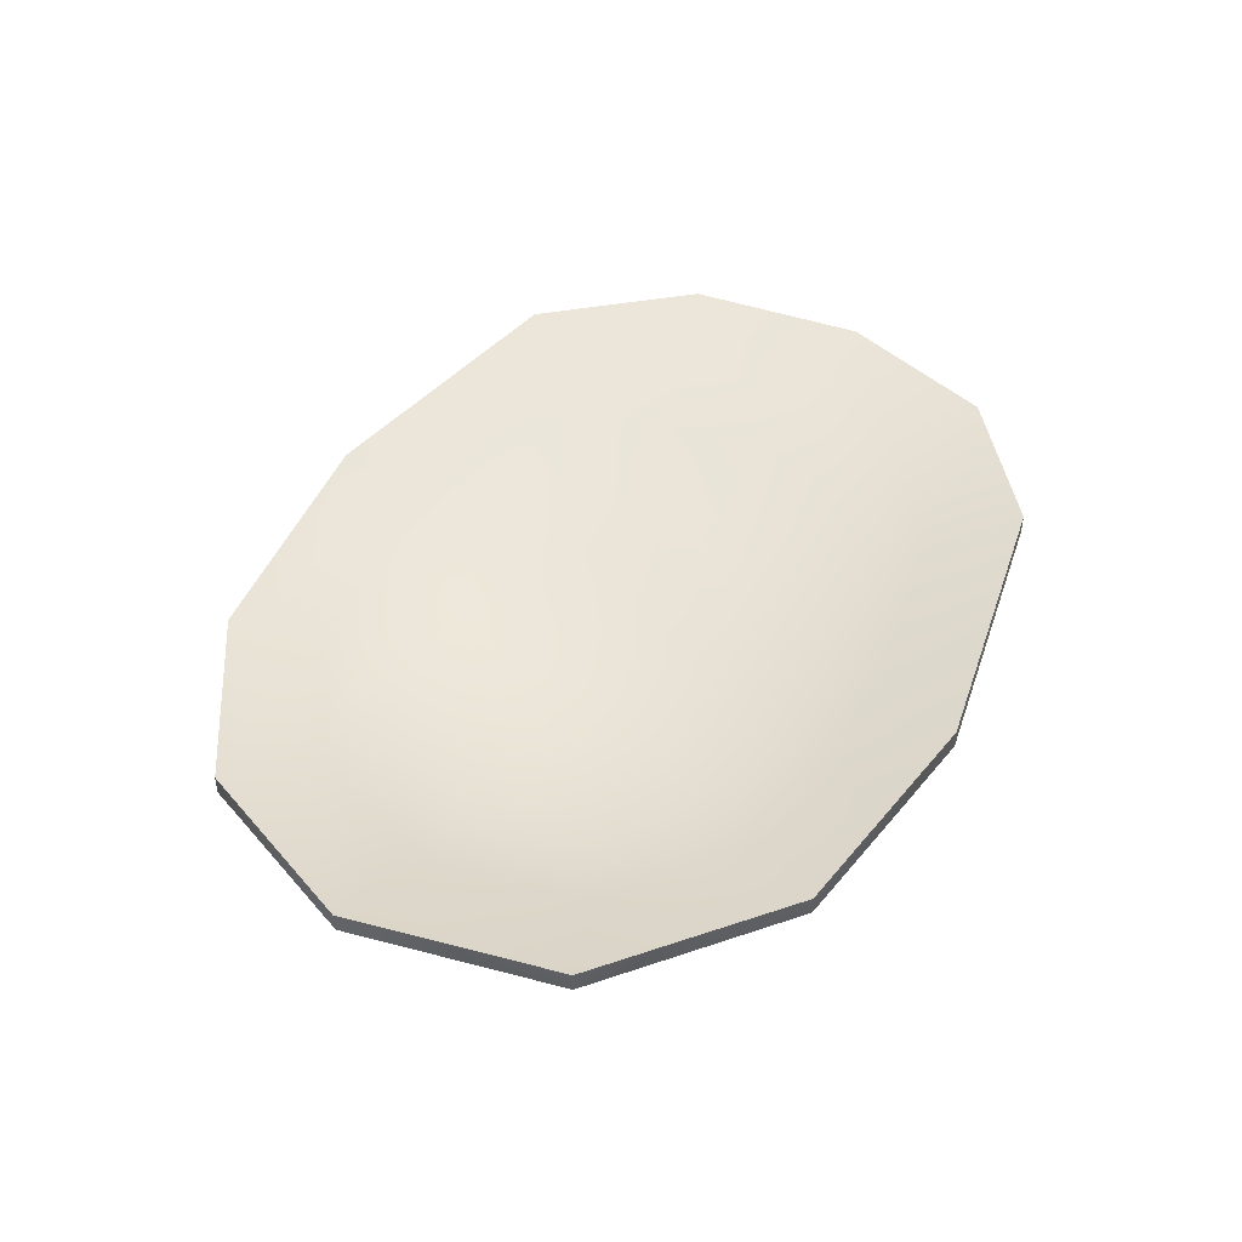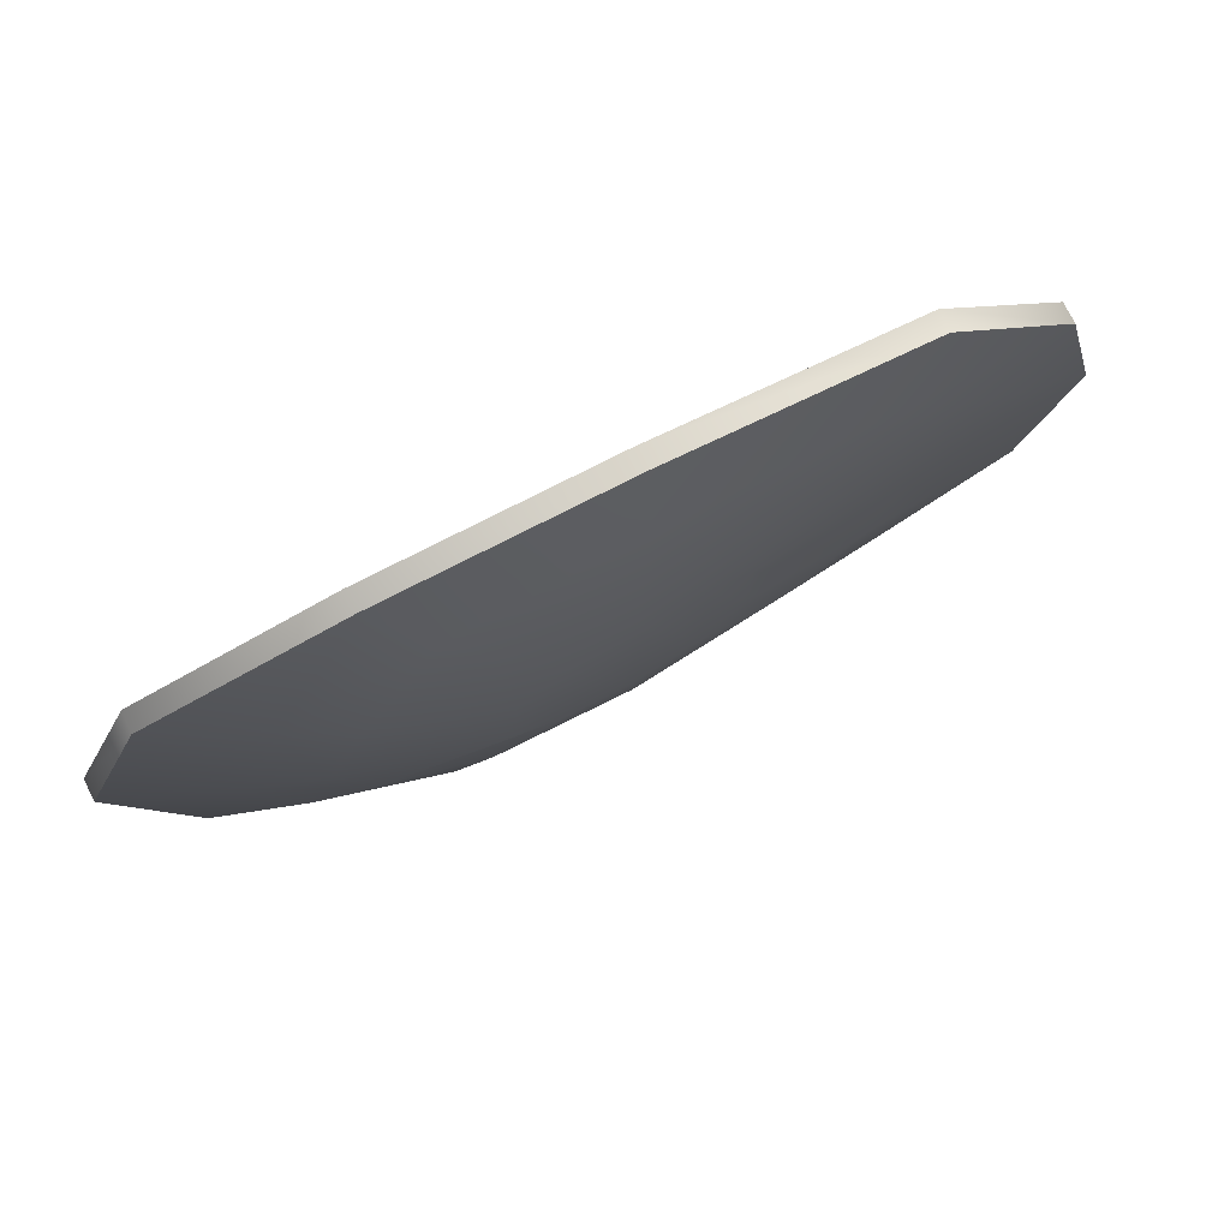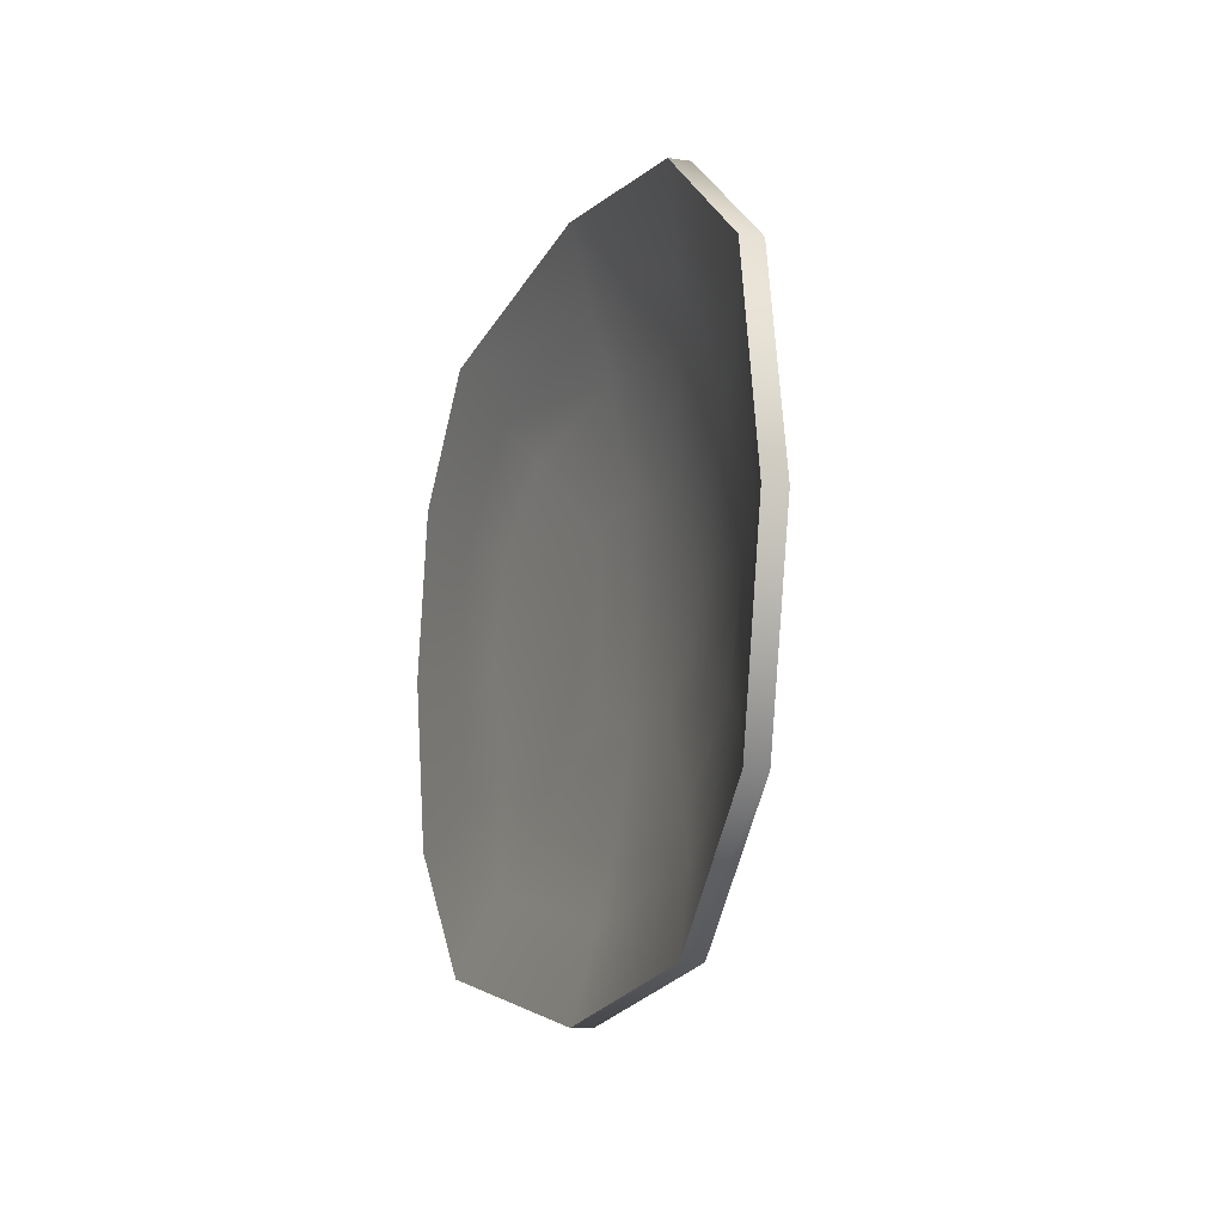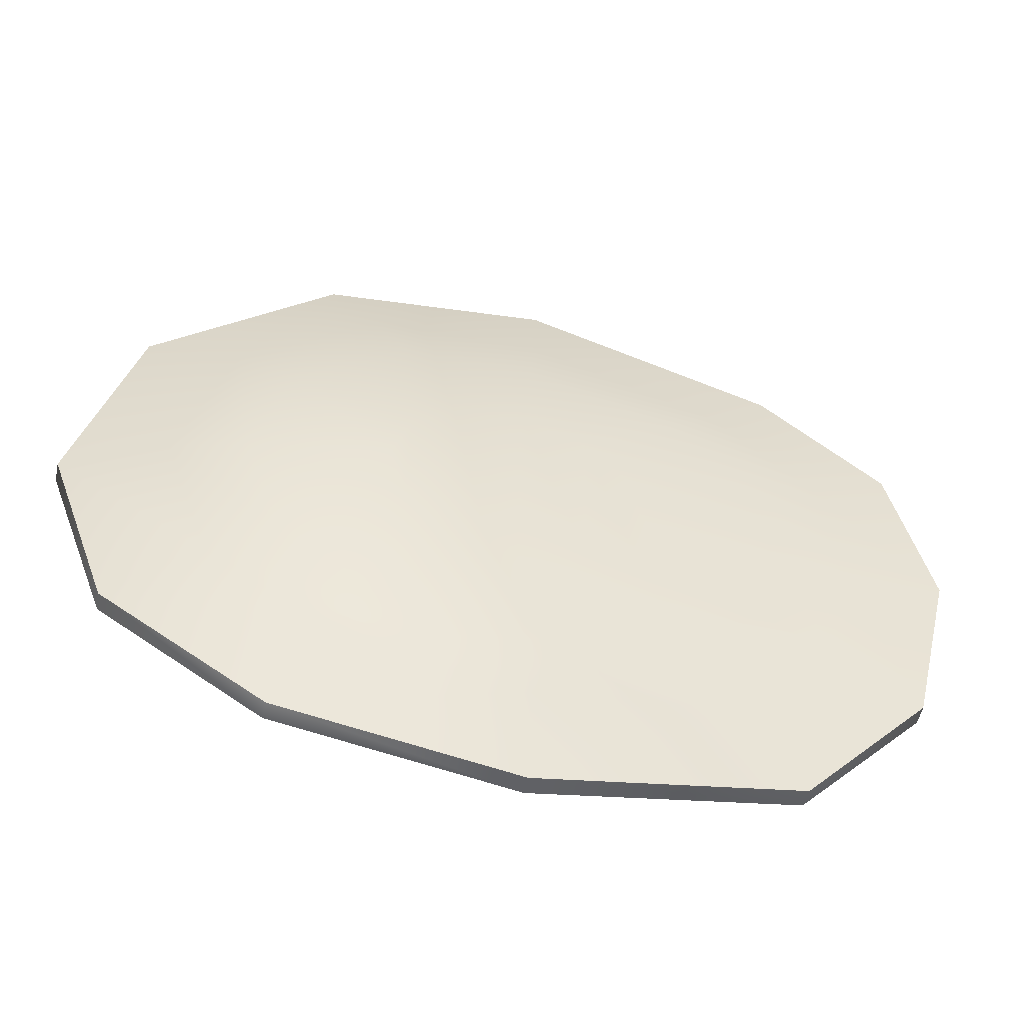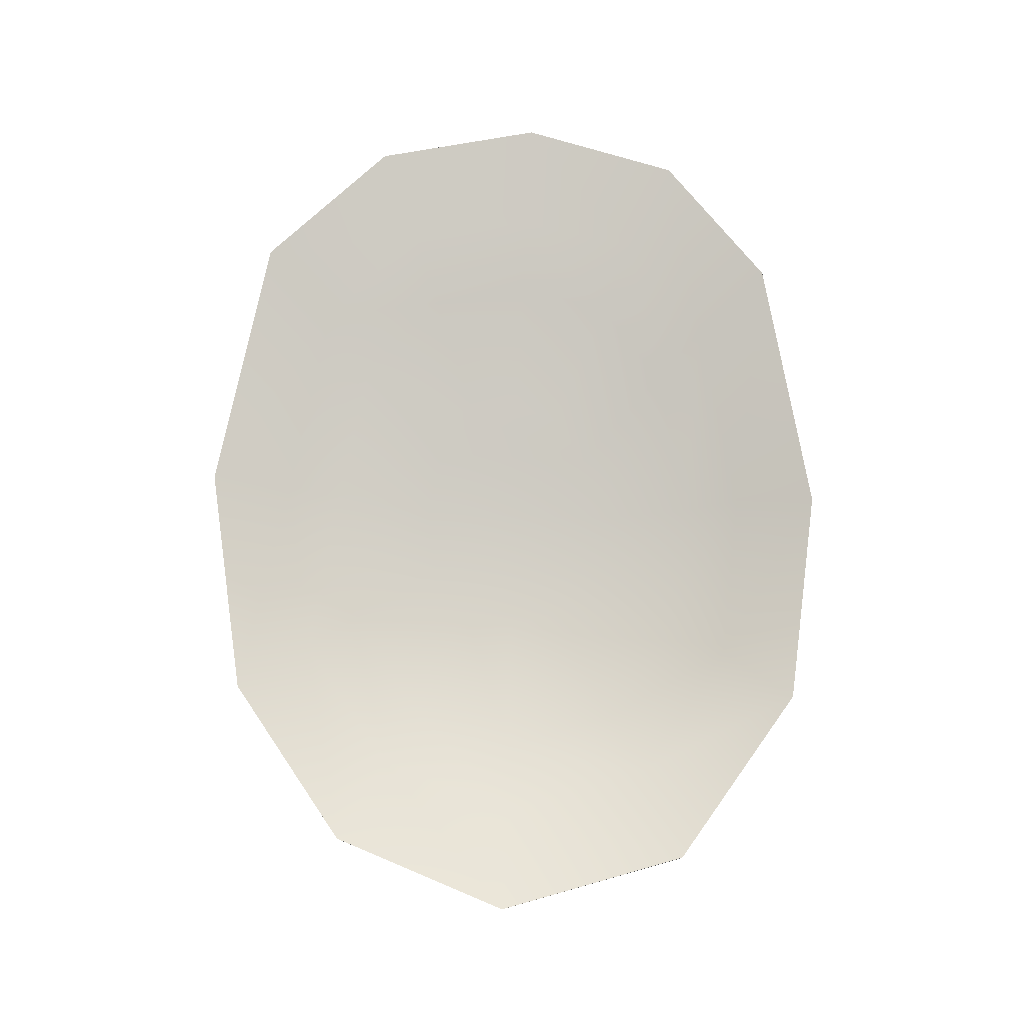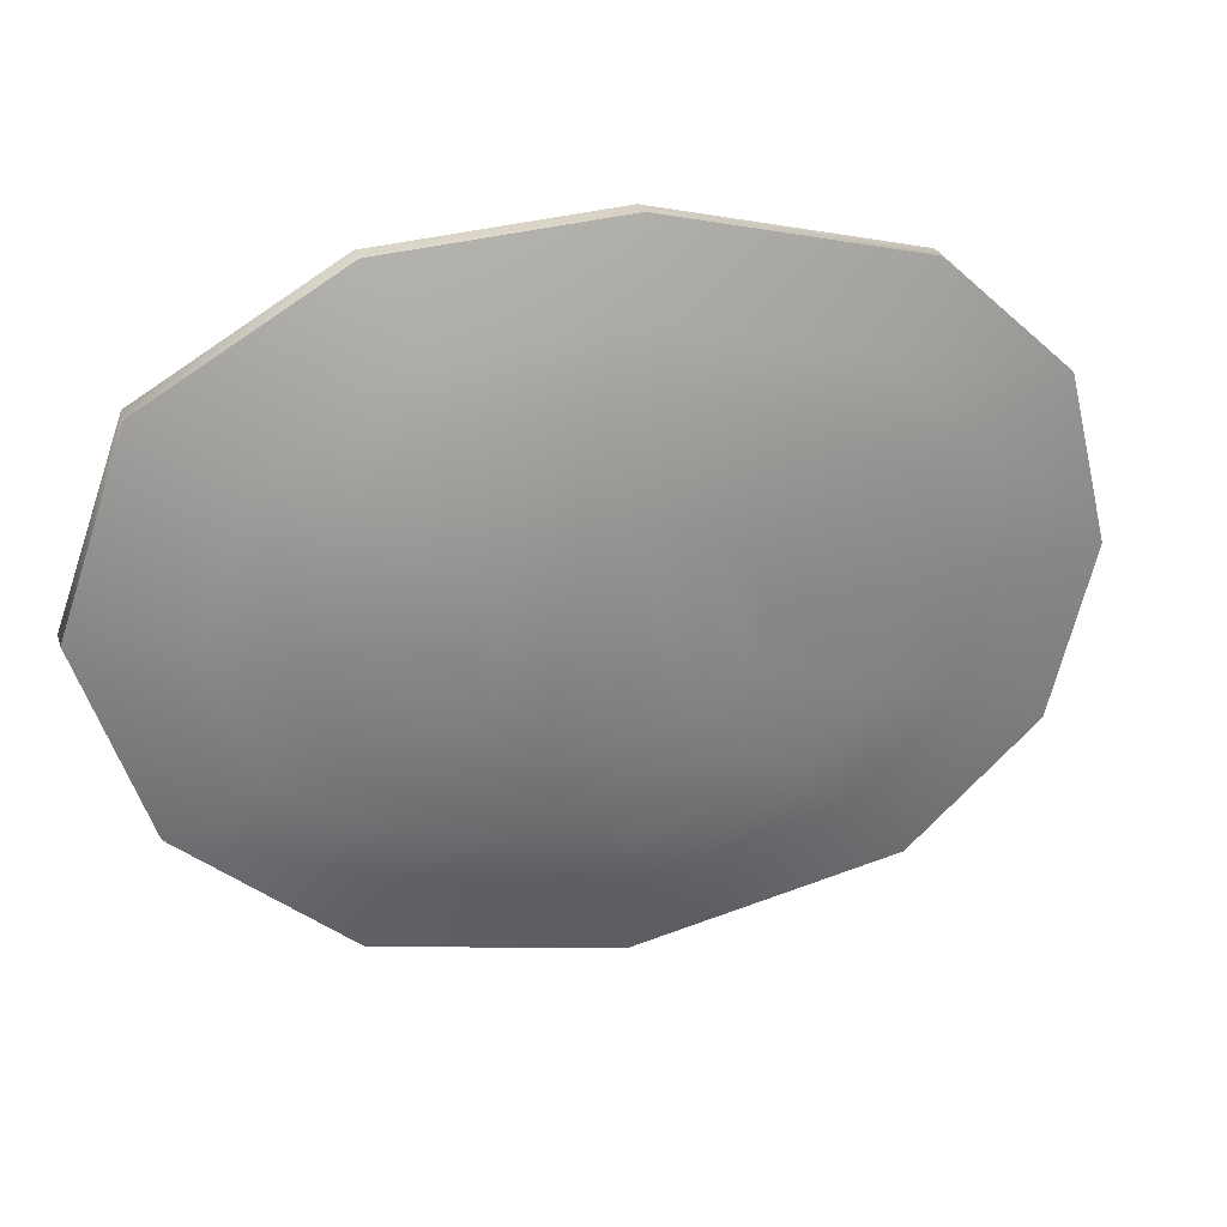
<metadata>
{"format":"obj","ext":"obj","renderer":"f3d","projection":"perspective","resolution":1024,"background":"white","views":[{"elev":46.1,"azim":123.5,"up":"+Z"},{"elev":76.2,"azim":155.8,"up":"+Y"},{"elev":-9.5,"azim":71.1,"up":"+Y"},{"elev":-48.9,"azim":170.0,"up":"+Y"},{"elev":77.6,"azim":93.1,"up":"+Z"},{"elev":26.9,"azim":165.5,"up":"+Y"}]}
</metadata>
<code>
g Chip_01
v 0.2244 -0.2948 0.0142
v -0.01156 -0.257 -0.0007663
v -0.01244 -0.3406 0.02124
v 0.1724 -0.2226 -0.01221
v 0.3881 -0.1698 0.02829
v -0.2123 -0.2226 0.02124
v -0.2792 -0.2948 0.04413
v 0.2983 -0.1258 -0.005168
v 0.4533 0.01508 0.03885
v -0.3153 -0.1284 0.02565
v -0.4051 -0.1707 0.04149
v 0.3468 0.0186 0.0001141
v 0.3881 0.2088 0.02829
v -0.3364 0.0001141 0.02653
v -0.4465 0.0001141 0.03885
v 0.2922 0.1639 -0.006049
v 0.2024 0.3276 0.01332
v -0.3171 0.1207 0.02565
v -0.4069 0.1639 0.04149
v 0.1531 0.251 -0.01309
v -0.02389 0.3435 0.02036
v -0.2158 0.2079 0.02036
v -0.2836 0.2766 0.04413
v -0.02212 0.2598 -0.0007663
v -0.2625 0.0001141 0.01596
v -0.2396 0.09608 0.01068
v -0.1621 0.163 0.002755
v -0.01068 0.2035 -0.01221
v 0.1214 0.1947 -0.02366
v 0.2314 0.126 -0.02278
v -0.2387 -0.1003 0.01156
v 0.2711 0.01244 -0.02102
v -0.1603 -0.1733 0.004516
v 0.2358 -0.09761 -0.0219
v -0.002755 -0.2006 -0.01309
v 0.1372 -0.1733 -0.02366
v 0.1135 0.05734 -0.0395
v 0.1337 0.005397 -0.04215
v 0.1179 -0.04743 -0.0395
v 0.07032 -0.08353 -0.03422
v 0.06416 0.09168 -0.0351
v 0.005168 -0.09673 -0.02806
v 0.0007663 0.0996 -0.02894
v -0.06438 -0.08353 -0.02014
v -0.06438 0.08199 -0.02102
v -0.1093 -0.04831 -0.01133
v -0.1093 0.04678 -0.01221
v -0.1234 0.0001141 -0.005168
v 0.2253 -0.2948 0.03445
v -0.01244 -0.3406 0.04149
v -0.01068 -0.257 0.01948
v 0.1733 -0.2226 0.008038
v 0.3881 -0.1698 0.04854
v -0.2123 -0.2226 0.04149
v -0.2783 -0.2948 0.06438
v 0.2992 -0.1249 0.01508
v 0.4542 0.01508 0.05998
v -0.3144 -0.1284 0.0459
v -0.4051 -0.1707 0.06262
v 0.3468 0.0186 0.02036
v 0.3881 0.2088 0.04854
v -0.3364 0.0001141 0.04766
v -0.4456 0.0001141 0.05998
v 0.2931 0.1639 0.0142
v 0.2033 0.3276 0.03357
v -0.3162 0.1207 0.0459
v -0.406 0.1639 0.06174
v 0.154 0.251 0.007157
v -0.023 0.3435 0.04061
v -0.2158 0.2079 0.04061
v -0.2836 0.2766 0.06438
v -0.02124 0.2598 0.01948
v -0.2616 0.0001141 0.03621
v -0.2387 0.09608 0.03093
v -0.1621 0.163 0.02389
v -0.009799 0.2035 0.008038
v 0.1214 0.1947 -0.003408
v 0.2323 0.126 -0.002527
v -0.2378 -0.1003 0.03181
v 0.2719 0.01244 0.0001141
v -0.1595 -0.1733 0.02477
v 0.2358 -0.09761 -0.001647
v -0.002755 -0.2006 0.007157
v 0.1372 -0.1733 -0.003408
v 0.1143 0.05734 -0.01925
v 0.1346 0.005397 -0.02102
v 0.1179 -0.04743 -0.01837
v 0.0712 -0.08353 -0.01397
v 0.06416 0.09168 -0.01485
v 0.005168 -0.09673 -0.00781
v 0.001647 0.0996 -0.00869
v -0.0635 -0.08353 0.0009945
v -0.06438 0.08199 0.0001141
v -0.1084 -0.04831 0.008918
v -0.1084 0.04678 0.008038
v -0.1225 0.0001141 0.01508
v 0.3881 -0.1698 0.02829
v 0.2244 -0.2948 0.0142
v 0.2253 -0.2948 0.03445
v 0.3881 -0.1698 0.04854
v -0.01244 -0.3406 0.04149
v 0.4533 0.01508 0.03885
v -0.01244 -0.3406 0.02124
v 0.4542 0.01508 0.05998
v -0.2783 -0.2948 0.06438
v 0.3881 0.2088 0.02829
v -0.2792 -0.2948 0.04413
v 0.3881 0.2088 0.04854
v -0.4051 -0.1707 0.06262
v 0.2024 0.3276 0.01332
v -0.4051 -0.1707 0.04149
v 0.2033 0.3276 0.03357
v -0.4456 0.0001141 0.05998
v -0.02389 0.3435 0.02036
v -0.4465 0.0001141 0.03885
v -0.023 0.3435 0.04061
v -0.406 0.1639 0.06174
v -0.2836 0.2766 0.04413
v -0.4069 0.1639 0.04149
v -0.2836 0.2766 0.06438
g Chip_01_0
f 3 2 1
f 2 4 1
f 1 4 5
f 6 2 3
f 7 6 3
f 4 8 5
f 5 8 9
f 10 6 7
f 11 10 7
f 8 12 9
f 9 12 13
f 14 10 11
f 15 14 11
f 12 16 13
f 13 16 17
f 18 14 15
f 19 18 15
f 16 20 17
f 17 20 21
f 22 18 19
f 23 22 19
f 21 24 23
f 20 24 21
f 24 22 23
f 14 25 10
f 18 26 14
f 26 25 14
f 22 27 18
f 27 26 18
f 24 28 22
f 28 27 22
f 20 29 24
f 29 28 24
f 16 30 20
f 30 29 20
f 25 31 10
f 10 31 6
f 32 30 16
f 12 32 16
f 31 33 6
f 6 33 2
f 34 32 12
f 8 34 12
f 33 35 2
f 2 35 4
f 4 36 8
f 36 34 8
f 35 36 4
f 30 37 29
f 32 38 30
f 38 37 30
f 39 38 32
f 34 39 32
f 37 38 39
f 40 39 34
f 36 40 34
f 39 40 37
f 37 41 29
f 40 41 37
f 29 41 28
f 42 40 36
f 35 42 36
f 40 42 41
f 41 43 28
f 42 43 41
f 28 43 27
f 44 42 35
f 42 44 43
f 33 44 35
f 43 45 27
f 44 45 43
f 27 45 26
f 46 44 33
f 44 46 45
f 31 46 33
f 45 47 26
f 46 47 45
f 26 47 25
f 48 46 31
f 25 48 31
f 47 48 25
f 46 48 47
f 51 50 49
f 52 51 49
f 52 49 53
f 51 54 50
f 54 55 50
f 56 52 53
f 56 53 57
f 54 58 55
f 58 59 55
f 60 56 57
f 60 57 61
f 58 62 59
f 62 63 59
f 64 60 61
f 64 61 65
f 62 66 63
f 66 67 63
f 68 64 65
f 68 65 69
f 66 70 67
f 70 71 67
f 72 69 71
f 72 68 69
f 70 72 71
f 73 62 58
f 74 66 62
f 73 74 62
f 75 70 66
f 74 75 66
f 76 72 70
f 75 76 70
f 77 68 72
f 76 77 72
f 78 64 68
f 77 78 68
f 79 73 58
f 79 58 54
f 78 80 64
f 80 60 64
f 81 79 54
f 81 54 51
f 80 82 60
f 82 56 60
f 83 81 51
f 83 51 52
f 84 52 56
f 82 84 56
f 84 83 52
f 85 78 77
f 86 80 78
f 85 86 78
f 86 87 80
f 87 82 80
f 87 86 85
f 87 88 82
f 88 84 82
f 85 88 87
f 89 85 77
f 85 89 88
f 89 77 76
f 88 90 84
f 90 83 84
f 89 90 88
f 91 89 76
f 89 91 90
f 91 76 75
f 90 92 83
f 91 92 90
f 92 81 83
f 93 91 75
f 91 93 92
f 93 75 74
f 92 94 81
f 93 94 92
f 94 79 81
f 95 93 74
f 93 95 94
f 95 74 73
f 96 73 79
f 94 96 79
f 96 95 73
f 95 96 94
f 99 98 97
f 100 99 97
f 99 101 98
f 100 97 102
f 101 103 98
f 104 100 102
f 101 105 103
f 104 102 106
f 105 107 103
f 108 104 106
f 105 109 107
f 108 106 110
f 109 111 107
f 112 108 110
f 109 113 111
f 112 110 114
f 113 115 111
f 116 112 114
f 113 117 115
f 116 114 118
f 117 119 115
f 120 116 118
f 120 118 119
f 117 120 119

</code>
